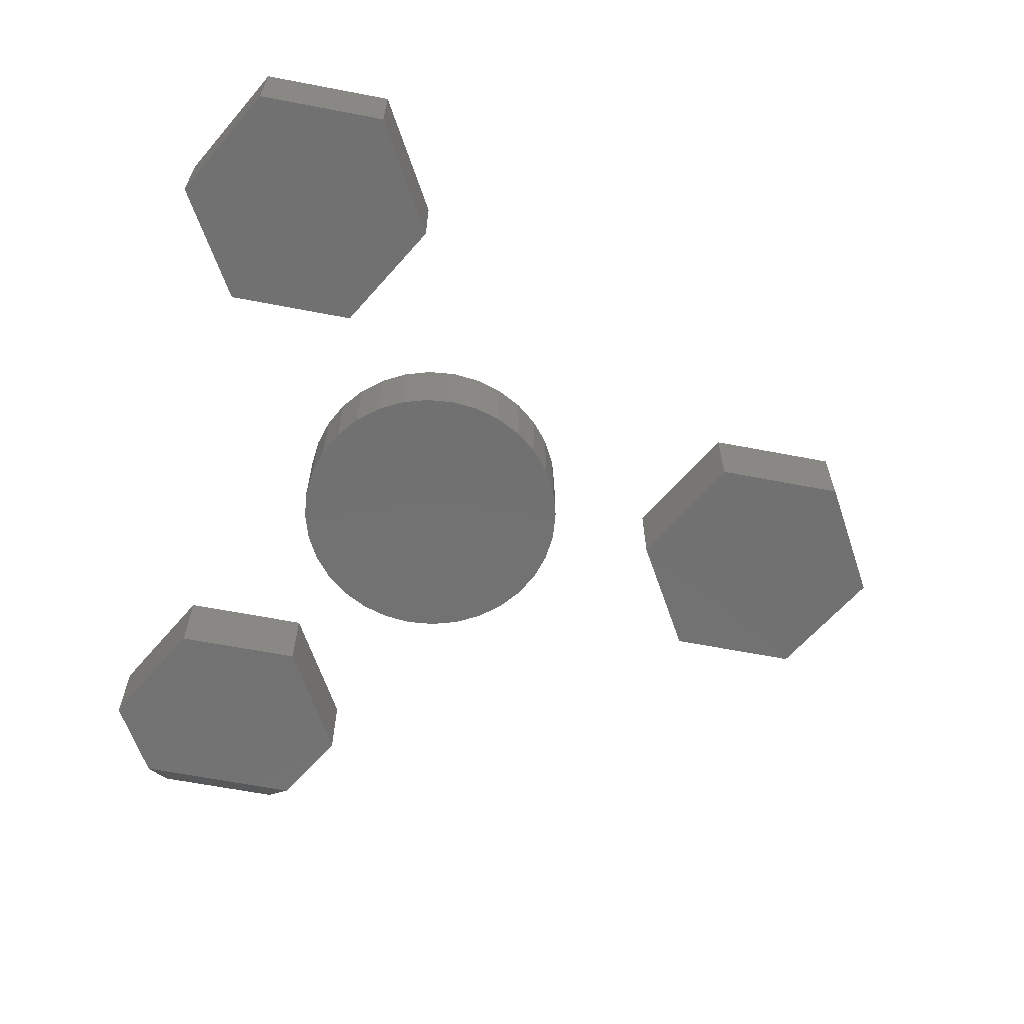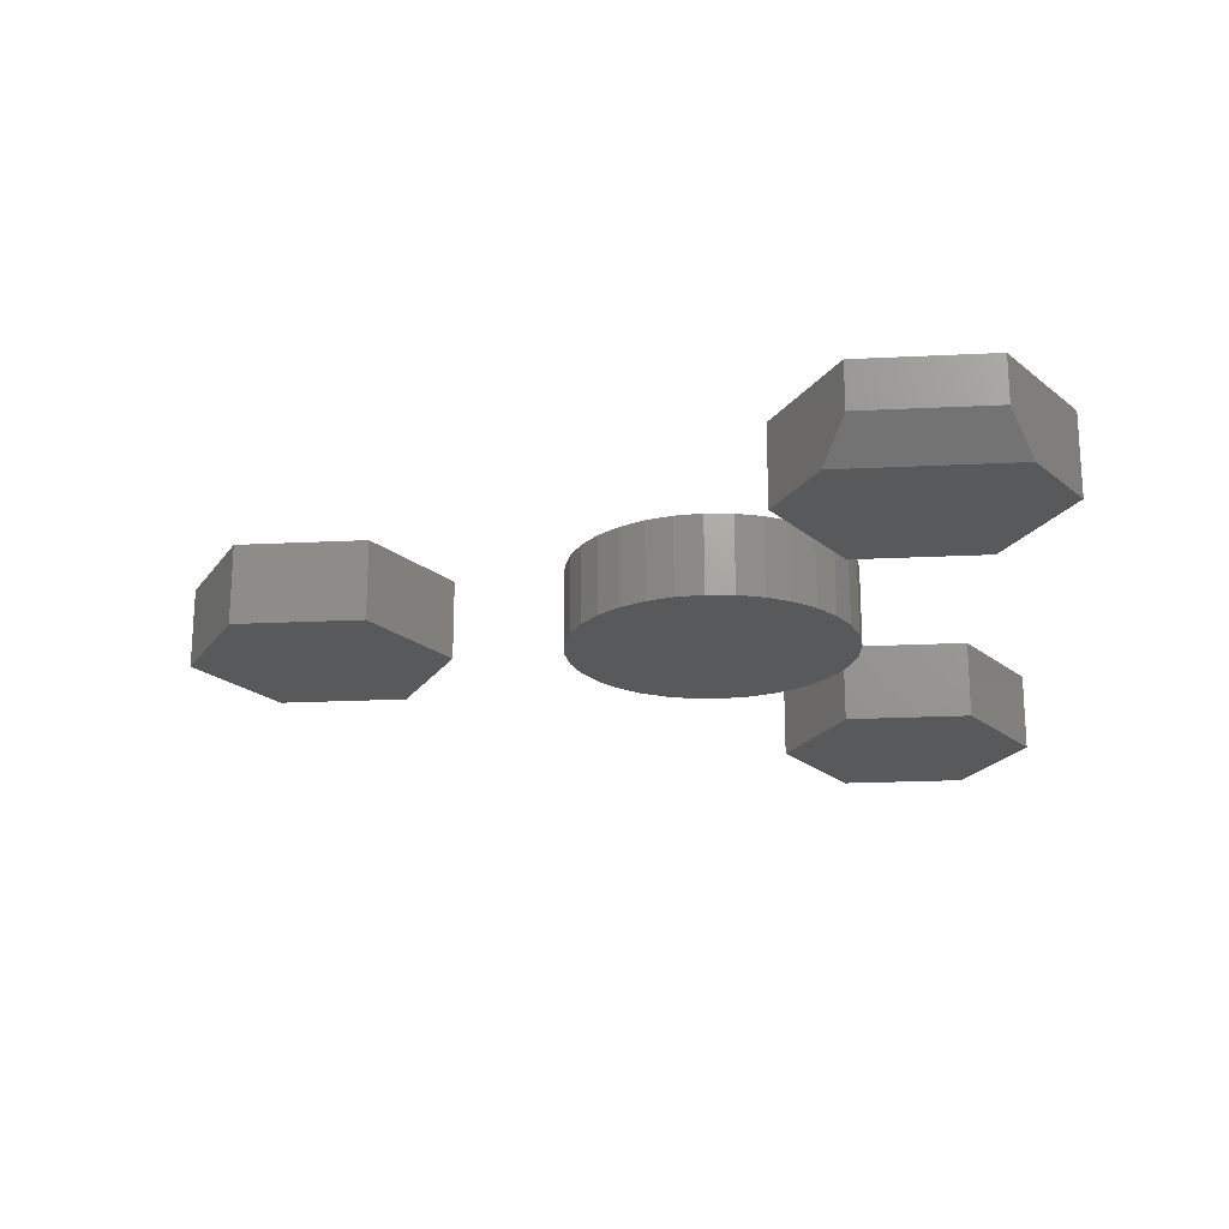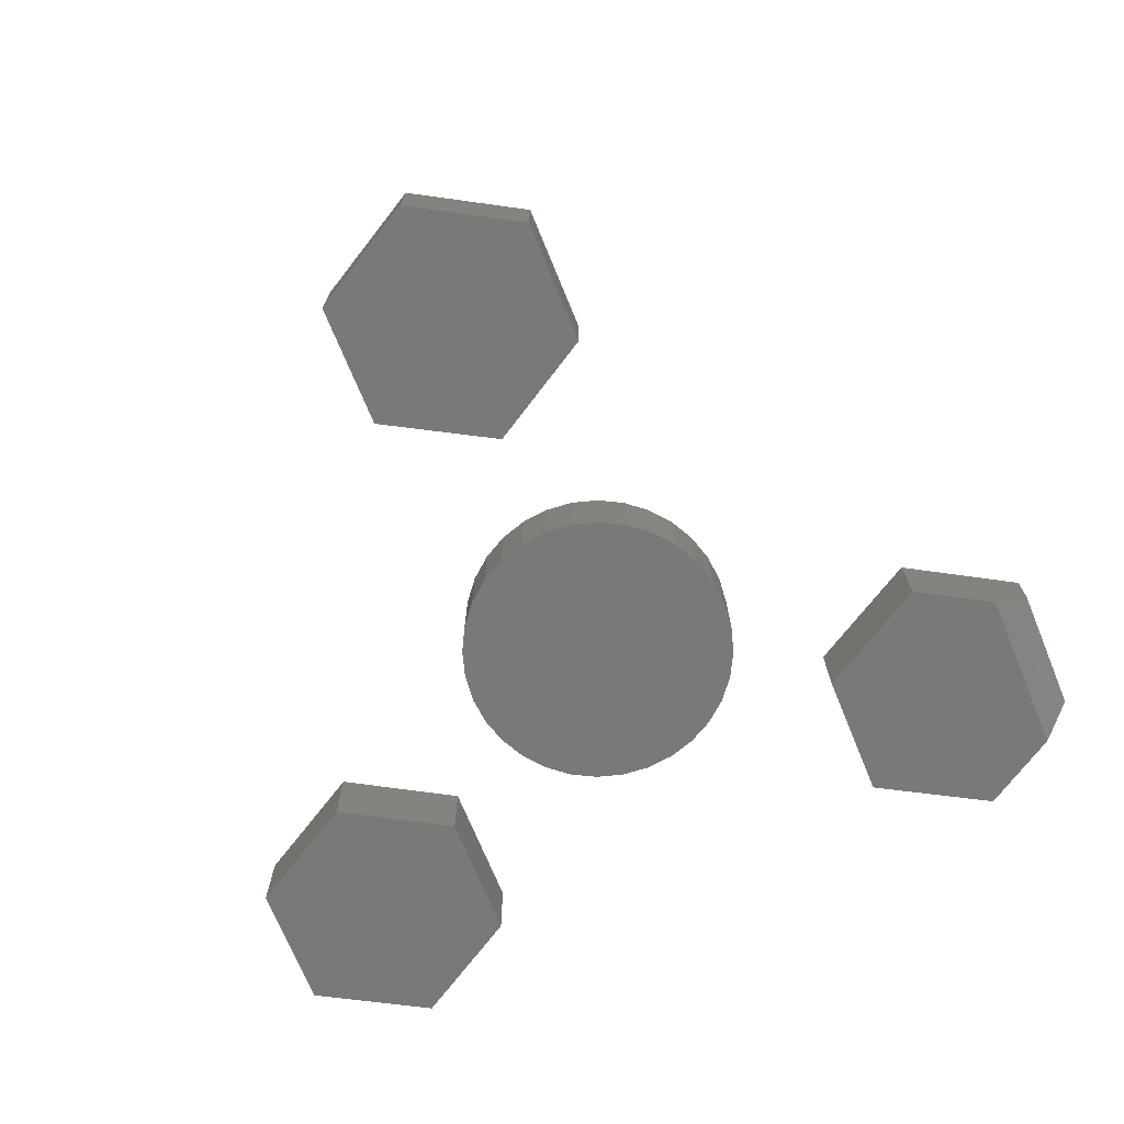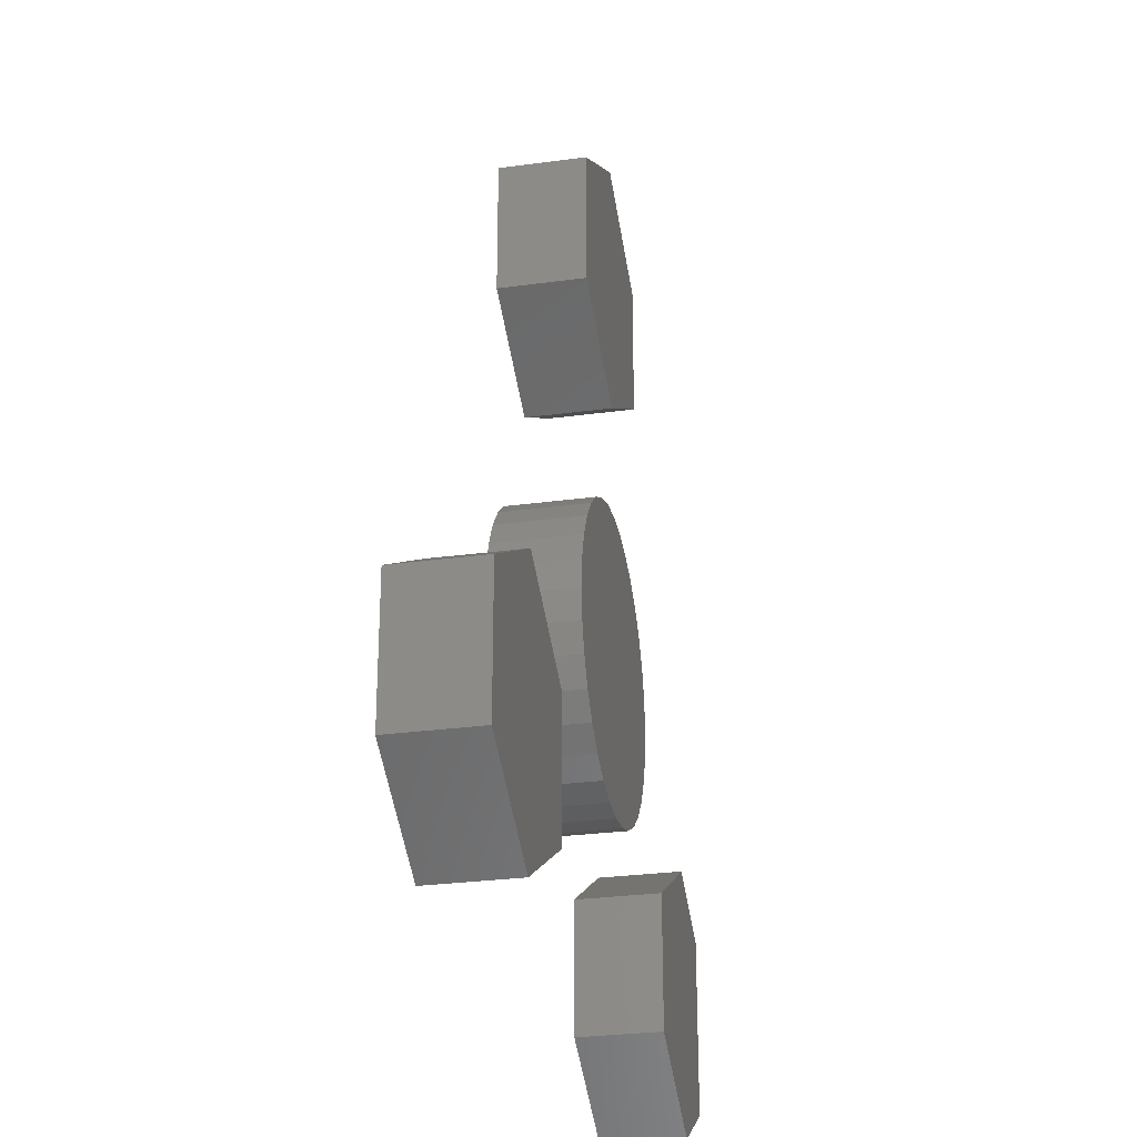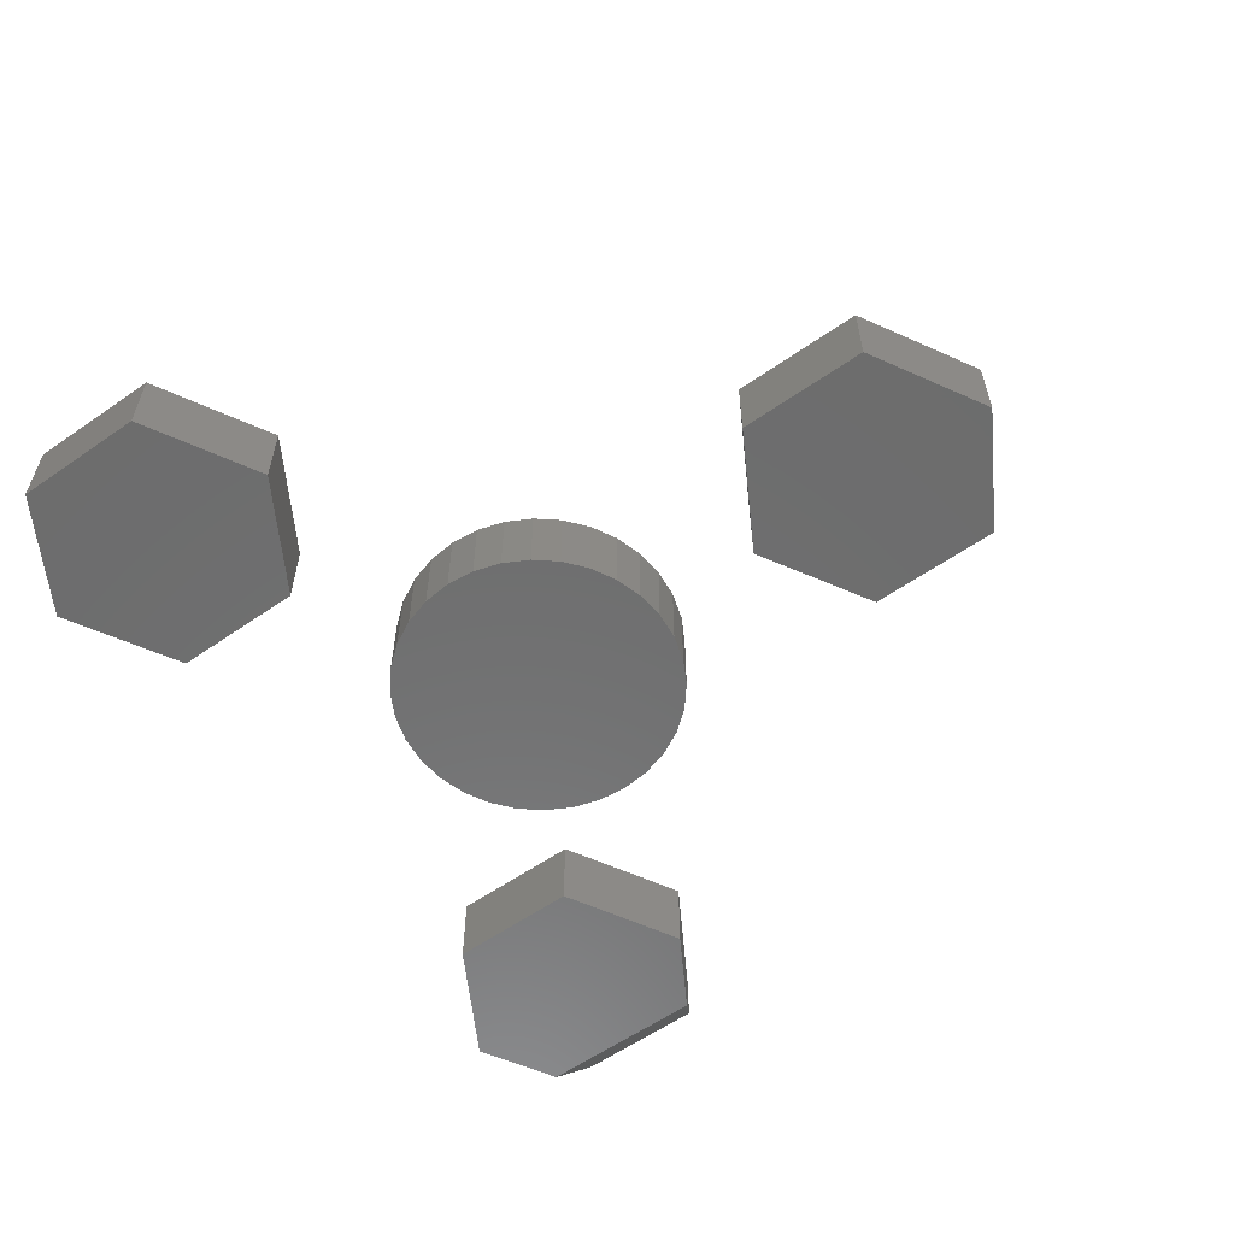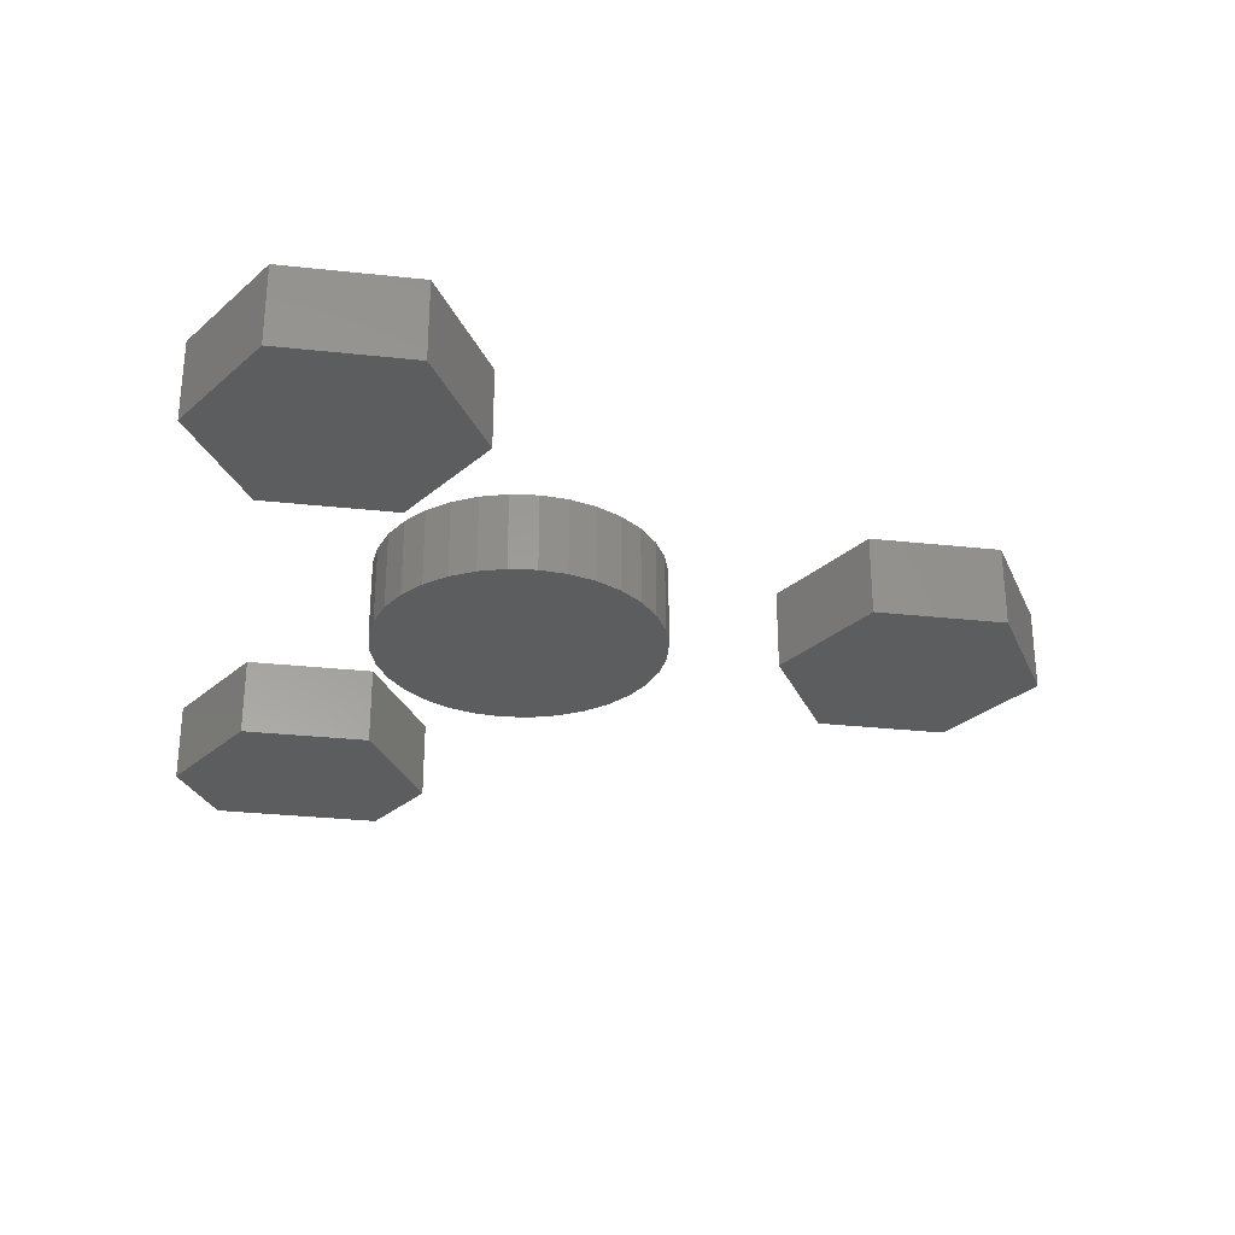
<metadata>
{"format":"stl","ext":"stl","renderer":"f3d","projection":"perspective","resolution":1024,"background":"white","views":[{"elev":-63.4,"azim":-101.0,"up":"+Y"},{"elev":-21.2,"azim":95.0,"up":"+Y"},{"elev":-71.9,"azim":22.4,"up":"+Y"},{"elev":-27.9,"azim":-78.2,"up":"+Z"},{"elev":-59.1,"azim":-54.4,"up":"+Y"},{"elev":-30.2,"azim":-99.0,"up":"+Y"}]}
</metadata>
<code>
# stl→obj: 102 verts, 188 faces
v -0.6023 -0.1094 -0.3498
v -0.4471 -0.1094 -0.4379
v -0.2961 -0.1094 -0.3498
v -0.6023 -0.1094 -0.1737
v -0.2961 -0.1094 -0.1737
v -0.4471 -0.1094 -0.08561
v -0.2961 4.051e-17 -0.3498
v -0.4471 1.886e-17 -0.4379
v -0.6023 6.519e-18 -0.3498
v -0.4471 3.841e-17 -0.08561
v -0.2961 5.029e-17 -0.1737
v -0.6023 1.63e-17 -0.1737
v -0.03536 -0.1094 0.191
v 0.04062 -0.1094 0.191
v 0.002632 -0.1094 0.1947
v -0.07189 -0.1094 0.1799
v 0.07715 -0.1094 0.1799
v 0.07715 -0.1094 -0.1799
v -0.03536 -0.1094 -0.191
v 0.04062 -0.1094 -0.191
v 0.002632 -0.1094 -0.1947
v 0.1108 -0.1094 0.1619
v -0.1056 -0.1094 0.1619
v 0.1403 -0.1094 0.1377
v -0.1351 -0.1094 0.1377
v 0.1645 -0.1094 0.1082
v -0.1593 -0.1094 0.1082
v 0.1825 -0.1094 0.07452
v -0.1773 -0.1094 0.07452
v 0.1936 -0.1094 0.03799
v -0.1884 -0.1094 0.03799
v 0.1974 -0.1094 -7.509e-17
v -0.1921 -0.1094 6.8e-17
v 0.1936 -0.1094 -0.03799
v -0.1884 -0.1094 -0.03799
v 0.1825 -0.1094 -0.07452
v -0.1773 -0.1094 -0.07452
v 0.1645 -0.1094 -0.1082
v -0.1593 -0.1094 -0.1082
v 0.1403 -0.1094 -0.1377
v -0.1351 -0.1094 -0.1377
v 0.1108 -0.1094 -0.1619
v -0.1056 -0.1094 -0.1619
v -0.07189 -0.1094 -0.1799
v 0.002632 1.388e-17 0.1947
v 0.04062 1.599e-17 0.191
v -0.03536 1.177e-17 0.191
v -0.07189 9.741e-18 0.1799
v 0.07715 1.801e-17 0.1799
v 0.04062 1.599e-17 -0.191
v -0.03536 1.177e-17 -0.191
v 0.07715 1.801e-17 -0.1799
v 0.002632 1.388e-17 -0.1947
v -0.07189 9.741e-18 -0.1799
v -0.1056 7.872e-18 -0.1619
v 0.1108 1.988e-17 -0.1619
v -0.1351 6.234e-18 -0.1377
v 0.1403 2.152e-17 -0.1377
v -0.1593 4.89e-18 -0.1082
v 0.1645 2.287e-17 -0.1082
v -0.1773 3.891e-18 -0.07452
v 0.1825 2.386e-17 -0.07452
v -0.1884 3.275e-18 -0.03799
v 0.1936 2.448e-17 -0.03799
v -0.1921 3.068e-18 6.8e-17
v 0.1974 2.469e-17 -7.509e-17
v -0.1884 3.275e-18 0.03799
v 0.1936 2.448e-17 0.03799
v -0.1773 3.891e-18 0.07452
v 0.1825 2.386e-17 0.07452
v -0.1593 4.89e-18 0.1082
v 0.1645 2.287e-17 0.1082
v -0.1351 6.234e-18 0.1377
v 0.1403 2.152e-17 0.1377
v -0.1056 7.872e-18 0.1619
v 0.1108 1.988e-17 0.1619
v 0.5554 -0.1094 -0.1463
v 0.4513 -0.1094 -0.08561
v 0.2961 -0.1094 -0.1737
v 0.5554 -0.1094 -0.3772
v 0.2961 -0.1094 -0.3498
v 0.4513 -0.1094 -0.4379
v 0.4513 2.724e-17 -0.08561
v 0.6023 3.073e-17 -0.1737
v 0.6023 -0.0625 -0.1737
v 0.6023 -0.0625 -0.3498
v 0.6023 2.095e-17 -0.3498
v 0.4513 7.683e-18 -0.4379
v 0.2961 3.958e-18 -0.3498
v 0.2961 1.374e-17 -0.1737
v -0.157 -0.1094 0.4314
v -0.001809 -0.1094 0.3433
v 0.1492 -0.1094 0.4314
v -0.157 -0.1094 0.6076
v 0.1492 -0.1094 0.6076
v -0.001809 -0.1094 0.6956
v 0.1492 2.095e-17 0.4314
v -0.001809 7.683e-18 0.3433
v -0.157 3.958e-18 0.4314
v -0.001809 2.724e-17 0.6956
v 0.1492 3.073e-17 0.6076
v -0.157 1.374e-17 0.6076
f 1 2 3
f 1 3 4
f 4 3 5
f 4 5 6
f 7 8 9
f 10 11 12
f 12 11 7
f 12 7 9
f 4 12 1
f 1 12 9
f 6 10 4
f 4 10 12
f 5 11 6
f 6 11 10
f 3 7 5
f 5 7 11
f 2 8 3
f 3 8 7
f 1 9 2
f 2 9 8
f 13 14 15
f 14 13 16
f 14 16 17
f 18 19 20
f 20 19 21
f 17 16 22
f 22 16 23
f 22 23 24
f 24 23 25
f 24 25 26
f 26 25 27
f 26 27 28
f 28 27 29
f 28 29 30
f 30 29 31
f 30 31 32
f 32 31 33
f 32 33 34
f 34 33 35
f 34 35 36
f 36 35 37
f 36 37 38
f 38 37 39
f 38 39 40
f 40 39 41
f 40 41 42
f 42 41 43
f 42 43 18
f 18 43 44
f 18 44 19
f 45 46 47
f 48 47 46
f 49 48 46
f 50 51 52
f 53 51 50
f 51 54 52
f 52 54 55
f 52 55 56
f 56 55 57
f 56 57 58
f 58 57 59
f 58 59 60
f 60 59 61
f 60 61 62
f 62 61 63
f 62 63 64
f 64 63 65
f 64 65 66
f 66 65 67
f 66 67 68
f 68 67 69
f 68 69 70
f 70 69 71
f 70 71 72
f 72 71 73
f 72 73 74
f 74 73 75
f 74 75 76
f 76 75 48
f 76 48 49
f 66 32 64
f 64 32 34
f 64 34 62
f 62 34 36
f 62 36 60
f 60 36 38
f 60 38 58
f 58 38 40
f 58 40 56
f 56 40 42
f 56 42 52
f 52 42 18
f 52 18 50
f 50 18 20
f 50 20 53
f 53 20 21
f 53 21 51
f 51 21 19
f 51 19 54
f 54 19 44
f 54 44 55
f 55 44 43
f 55 43 57
f 57 43 41
f 57 41 59
f 59 41 39
f 59 39 61
f 61 39 37
f 61 37 63
f 63 37 35
f 63 35 65
f 65 35 33
f 65 33 67
f 67 33 31
f 67 31 69
f 69 31 29
f 69 29 71
f 71 29 27
f 71 27 73
f 73 27 25
f 73 25 75
f 75 25 23
f 75 23 48
f 48 23 16
f 48 16 47
f 47 16 13
f 47 13 45
f 45 13 15
f 45 15 46
f 46 15 14
f 46 14 49
f 49 14 17
f 49 17 76
f 76 17 22
f 76 22 74
f 74 22 24
f 74 24 72
f 72 24 26
f 72 26 70
f 70 26 28
f 70 28 68
f 68 28 30
f 68 30 66
f 66 30 32
f 77 78 79
f 77 79 80
f 80 79 81
f 80 81 82
f 83 78 84
f 84 78 77
f 84 77 85
f 86 87 85
f 85 87 84
f 82 88 80
f 80 88 87
f 80 87 86
f 80 86 77
f 77 86 85
f 87 88 89
f 83 84 90
f 90 84 87
f 90 87 89
f 79 90 81
f 81 90 89
f 78 83 79
f 79 83 90
f 81 89 82
f 82 89 88
f 91 92 93
f 91 93 94
f 94 93 95
f 94 95 96
f 97 98 99
f 100 101 102
f 102 101 97
f 102 97 99
f 94 102 91
f 91 102 99
f 96 100 94
f 94 100 102
f 95 101 96
f 96 101 100
f 93 97 95
f 95 97 101
f 92 98 93
f 93 98 97
f 91 99 92
f 92 99 98

</code>
